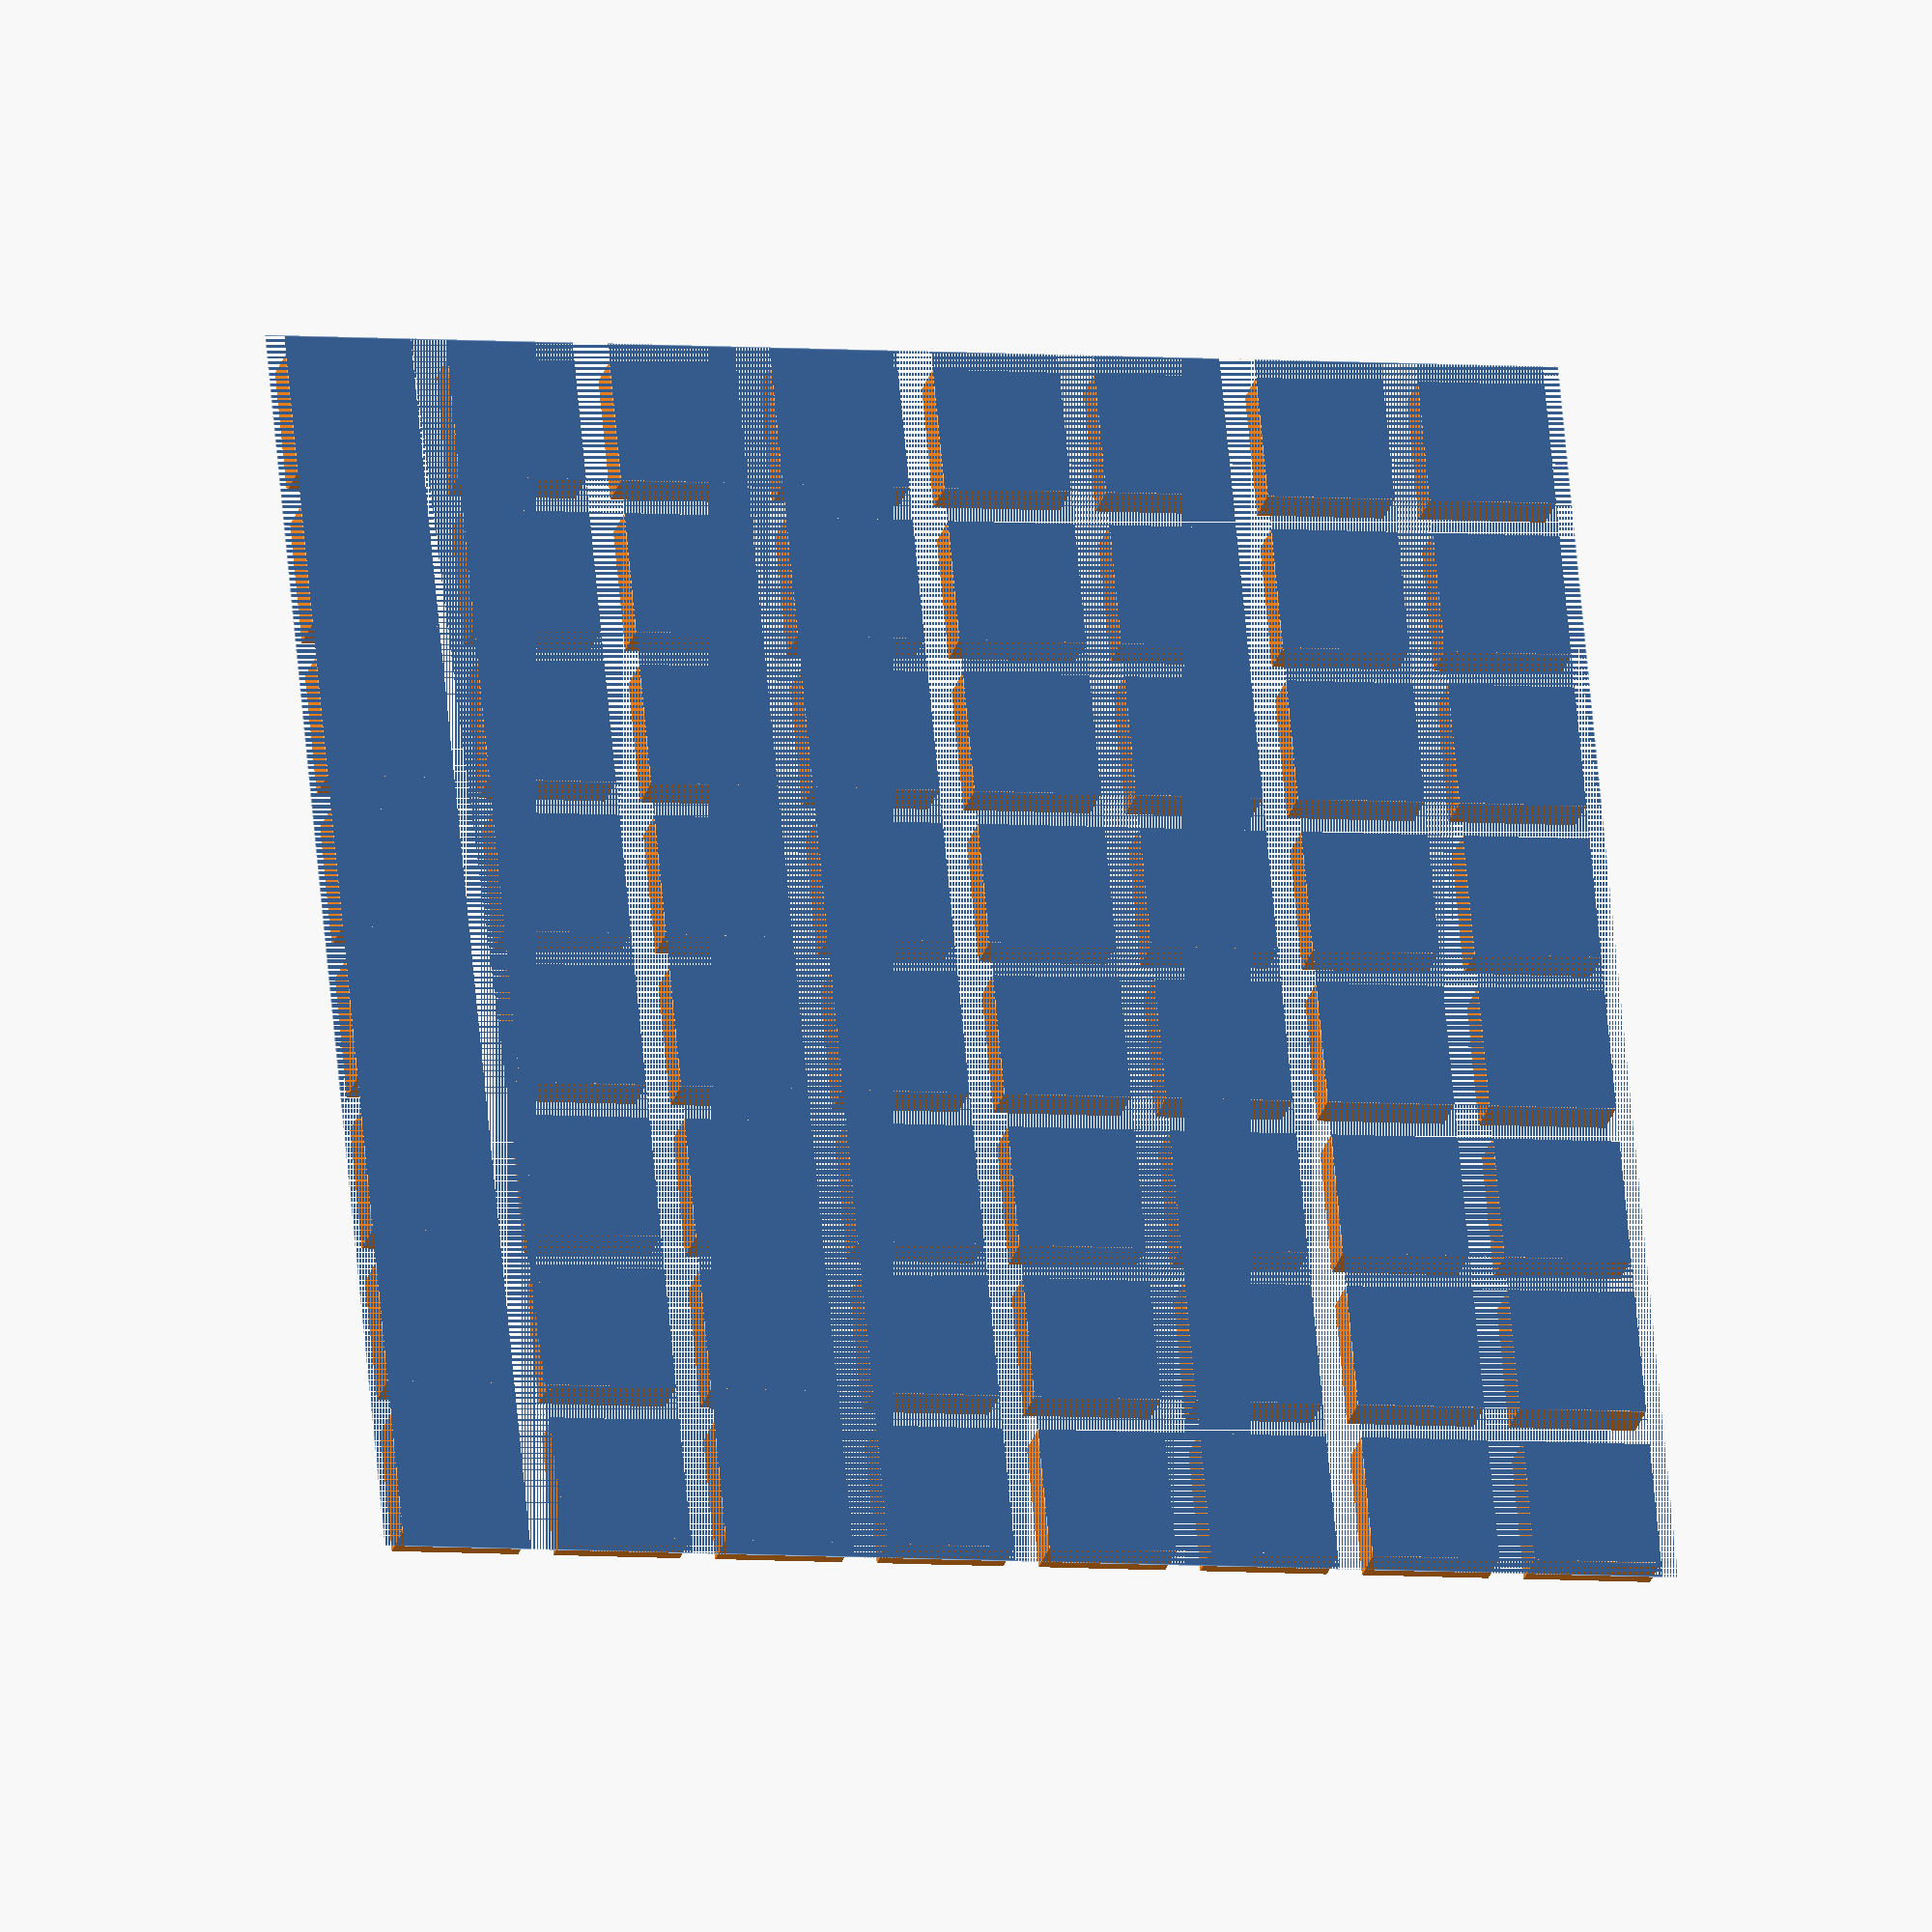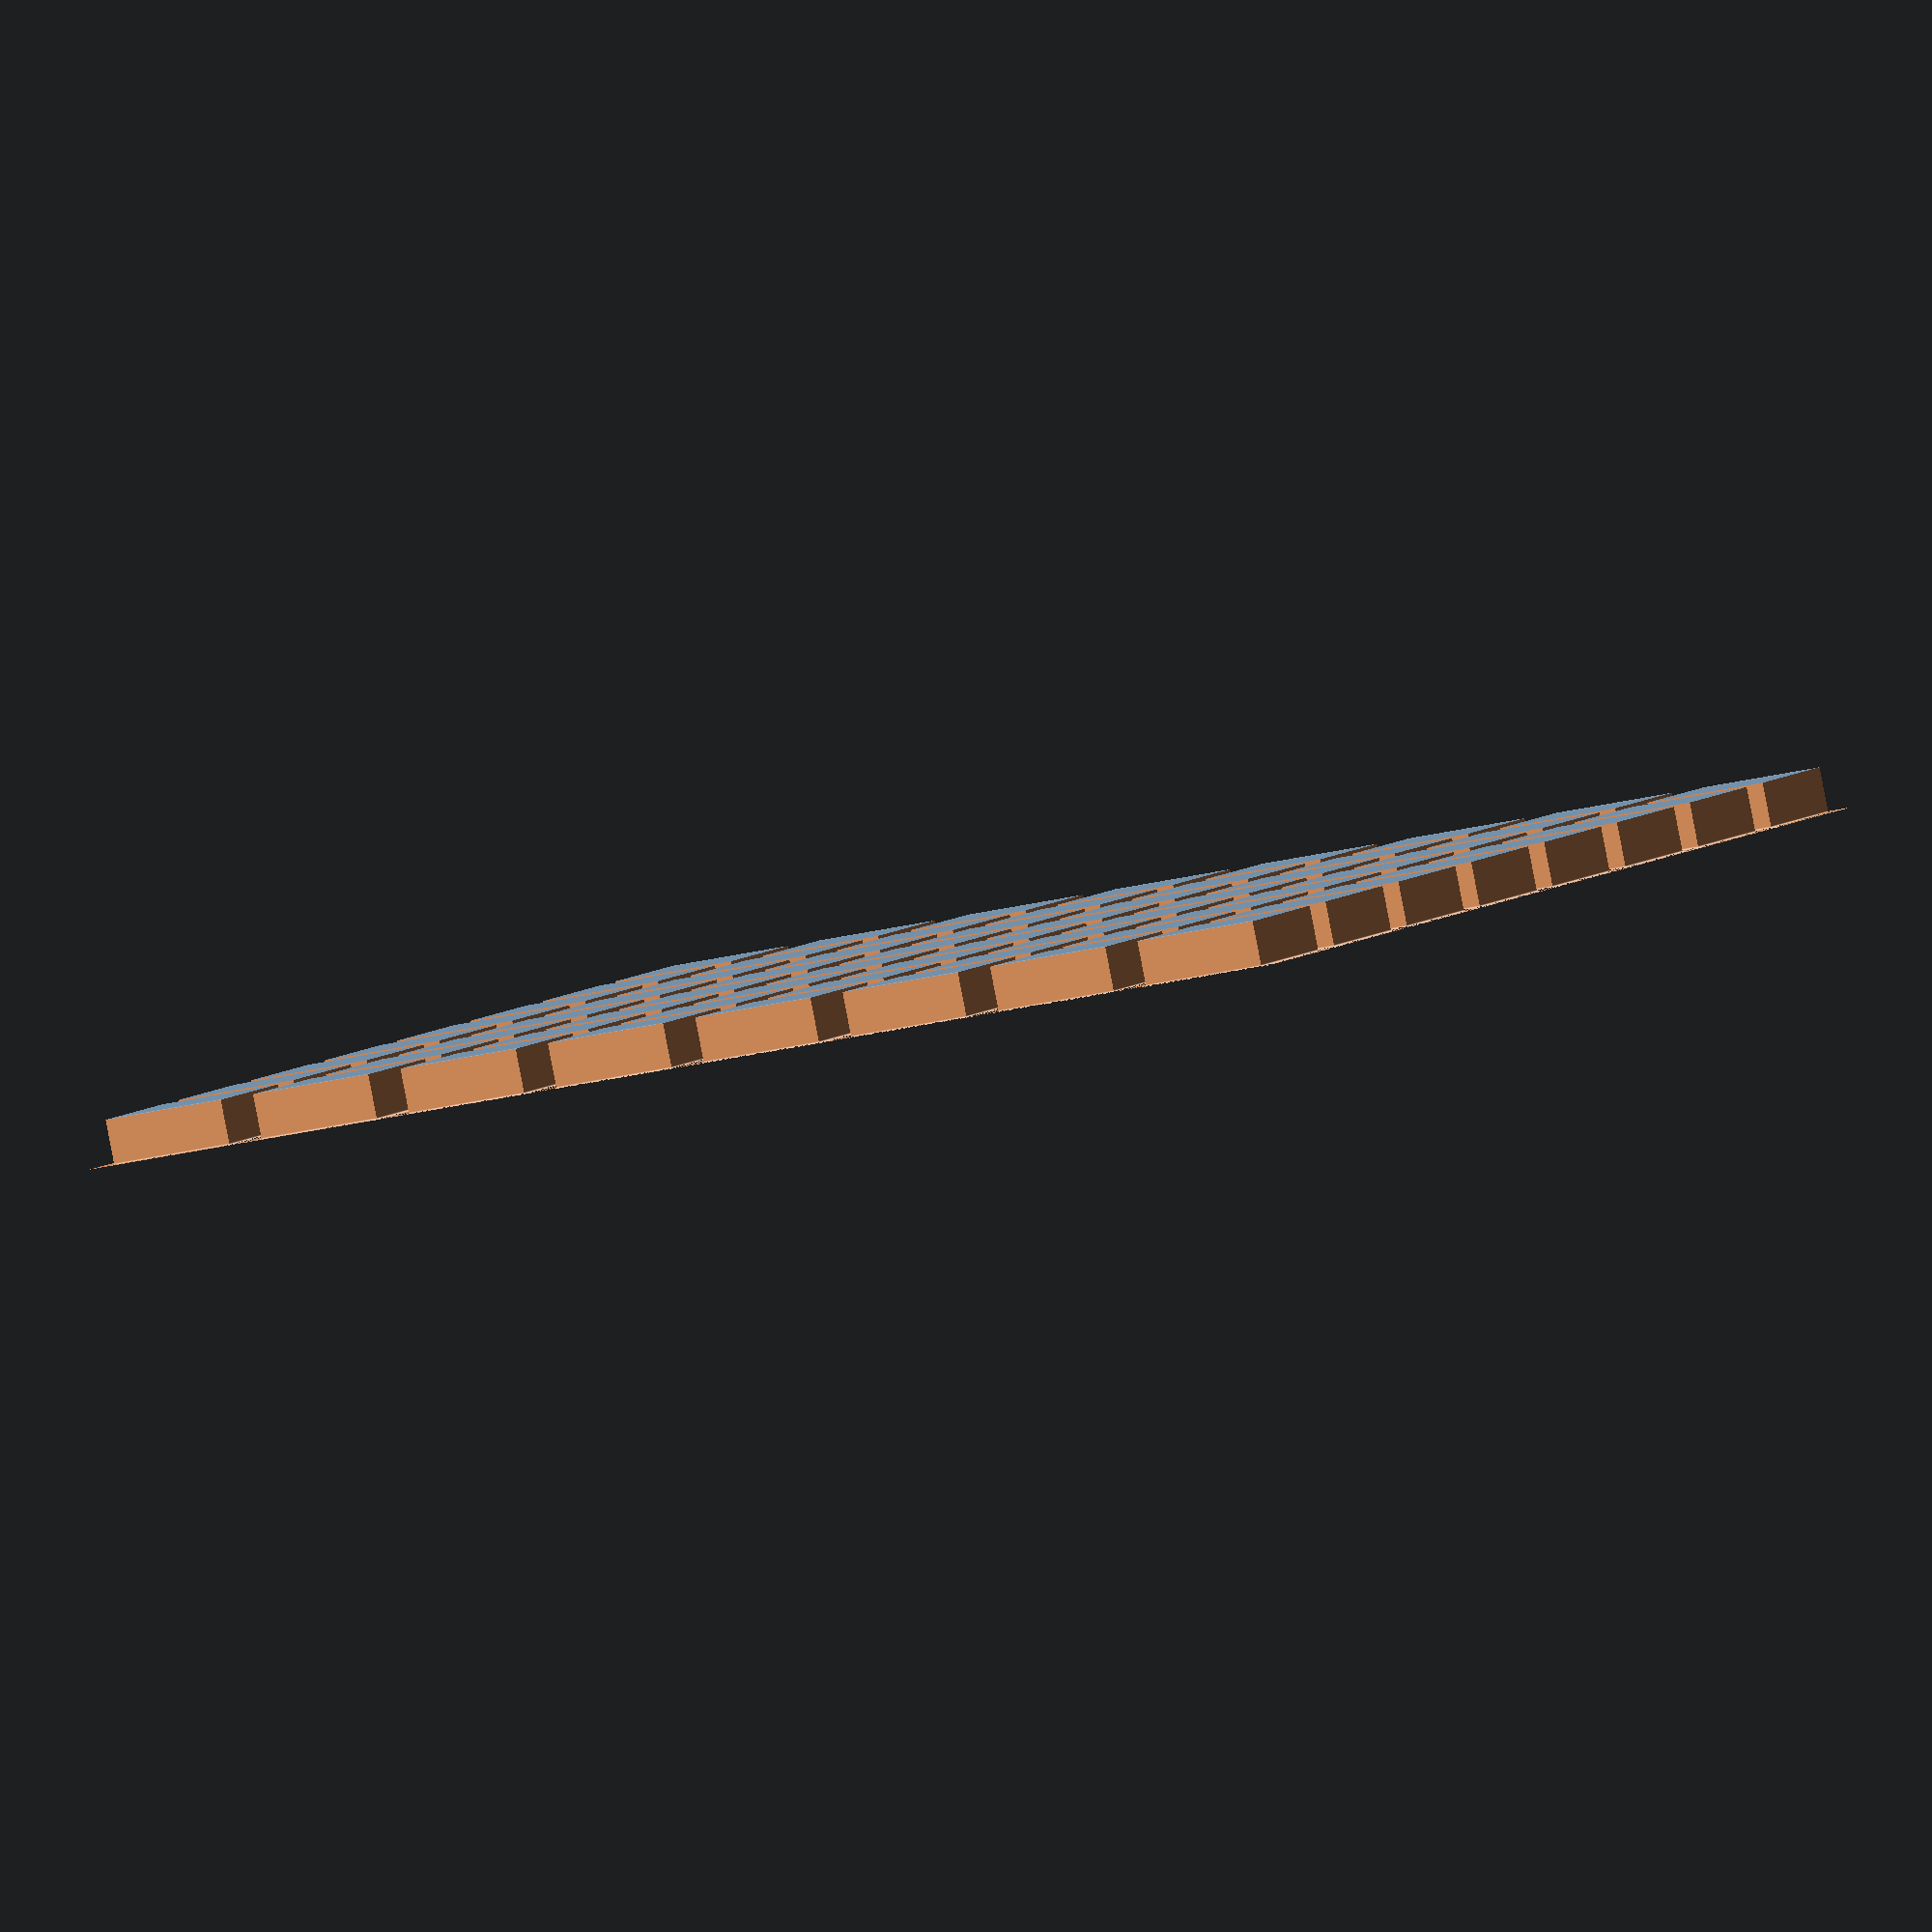
<openscad>

letters = [ 
    ["D", "I", "O", "N", "C", "E", "Z", "S"],
    ["N", "U", "S", "I", "E", "T", "V", "E"],
    ["C", "I", "N", "O", "C", "H", "O", "I"],
    ["C", "U", "A", "T", "R", "E", "O", "S"],
    ["Y", "M", "E", "N", "O", "S", "M", "E"],
    ["C", "U", "A", "R", "T", "O", "D", "I"],
    ["V", "E", "I", "N", "T", "I", "E", "A"],
    ["D", "C", "I", "N", "E", "Z", "C", "O"],    
];

$fn = 64;
max = 66;   // led side?
s = 66/8;
d_h = 5;    // led dividers?
w_h = 10;   // face height
b_h = 5;    // dividers height
c_h = 35;   // base height
letter_depth = w_h+1;

diffusers_height = 2.25;

font_face = "stencil std";
font_brand = "futura";

module face()
{
	for (r = [0:7])
	{
		for (c = [0:7])
		{
			#translate([r*s + s/2+.4, c*s+s/2+.5, 0])
				linear_extrude(height = letter_depth+1)
					text(
						letters[7-c][r], 
						font = font_face,
						size=6, 
						$fn=20, 
						valign="center", 
						halign = "center"
					);
		}
	}
}

module case_front()
{
	difference()
	{
		union()
		{
			translate([-5,-5,0]) 	cube([5,max+6+5, w_h]);	// left side
			translate([max+1,-5,0])	cube([5,max+6+5, w_h]); // right side 
			translate([0,max+1,0]) 	cube([max+2, 5, w_h]);	// top
			translate([-1,-5,0])	cube([max+3, 5, w_h]); 	// bottom
		}
		
		// mounting holes
		
		translate([-1.5,-1.5,0]) 			cylinder(d=2.4,h=w_h-2);	// ll 
		translate([max+1+1.5,-5+3.5,0]) 	cylinder(d=2.4,h=w_h-2);	// lr
		translate([-1.5,max+1+1.5,0]) 		cylinder(d=2.4,h=w_h-2);	// ul
		translate([max+1+1.5,max+1+1.5,0])	cylinder(d=2.4,h=w_h-2);	// ur 
	}
}

module dividers(w=1)
{
	for (x = [0:8])
	{
		translate([s*x, 1, 0]) cube([w,max,d_h]);
		translate([0, s*x,0]) cube([max+1, w, d_h]);
	}
}

module clock_face()
{
	difference()
	{
		union()
		{
			translate([0,0,w_h-1]) cube([max+1,max+1,1]);
			translate([0,0,b_h]) dividers();
		}
		face();
	}
	case_front();
}

module diffusers()
{
	difference()
	{
		translate([1,1,0]) cube([max,max,diffusers_height]);
		dividers(1.8);
	}	
    //translate([1,1,diffusers_height]) cube([max,max,0.30]);
}

module standoff( height, width_bottom, width_top)
{
	difference()
	{
		cylinder(d1=width_bottom,d2=width_top,h=height);
		translate([0,0,height-10+1])	cylinder(d=2.5, h=10);
	}
}

module case_back()
{
	difference()
	{
		union()
		{
			cube([max+1, max+1, 2]);
			translate([   -5,  -5, 0]) 		cube([5    , max+6+5, c_h]);	// left side
			translate([max+1,  -5, 0])		cube([5    , max+6+5, c_h]);    // right side 
			translate([    0, max, 0]) 	    cube([max+2,       6, c_h]);	// top
			translate([   -1,  -5, 0])		cube([max+2,       6, c_h]); 	// bottom
            
            // reinforcement bottom left
            translate([ -1, -1, 0])      
                linear_extrude(height = c_h, convexity = 10, twist = 0)
                polygon(points=[[0,0],[10,0],[0,10]], paths=[[0,1,2]]);

            // reinforcement bottom right
            #translate([ -1, max+1, 0])      
                linear_extrude(height = c_h, convexity = 10, twist = 0)
                polygon(points=[[0,0],[10,0],[0,-10]], paths=[[0,1,2]]);
            
            // reinforcement top left
            translate([ max+1, -1, 0])      
                linear_extrude(height = esp_height+2, convexity = 10, twist = 0)
                polygon(points=[[0,0],[-9,0],[0,9]], paths=[[0,1,2]]);
            
            // reinforcement top right
            translate([ max+1, max+1, 0])      
                linear_extrude(height = esp_height+2, convexity = 10, twist = 0)
                polygon(points=[[0,0],[-11,0],[0,-11]], paths=[[0,1,2]]);
		}
		
		// mount holes 
        screwDeep = 17;
		translate([     -1.5,      -1.5, 0]) 	cylinder(d=3,h=c_h+1);	// ll 
		translate([max+1+1.5,    -5+3.5, 0]) 	cylinder(d=3,h=c_h+1);	// lr
		translate([     -1.5, max+1+1.5, 0]) 	cylinder(d=3,h=c_h+1);	// ul
		translate([max+1+1.5, max+1+1.5, 0])	cylinder(d=3,h=c_h+1);	// ur 
		
		translate([     -1.5,      -1.5, 0]) 	cylinder(d=5.5,h=c_h-screwDeep);	// ll 
		translate([max+1+1.5,    -5+3.5, 0]) 	cylinder(d=5.5,h=c_h-screwDeep);	// lr
		translate([     -1.5, max+1+1.5, 0]) 	cylinder(d=5.5,h=c_h-screwDeep);	// ul
		translate([max+1+1.5, max+1+1.5, 0])	cylinder(d=5.5,h=c_h-screwDeep);	// ur 
        
        // ventilation grill
        tol = 0.2;
        translate([14,16.5,0])	
             difference(){
               linear_extrude(height = 10)
               cube([16,30,10]);
               for (y=[0:6:30]){
                   translate([0,y,0]){
                     cube([20,3,5]);
                   }
               }
             }
        
        // slots for LED connector
        led_connector_deep = 9;
		#translate([max-12, max-0.5, c_h-led_connector_deep])	cube([12, 4.5, led_connector_deep]); 	
		#translate([     1,      -3, c_h-led_connector_deep])	cube([12, 10, led_connector_deep]);
            
		// power socket cutout
		translate([5,(max/2),0])
			 cylinder(d=9,h=6, center=true);
		
        // brand
        /*
		translate([max/2+15,max/2,0.3]) rotate([180,0,90])
					linear_extrude(height = 0.3)
					text(
						"Word-Clock", 
						font = font_brand,
						size=6, 
						$fn=20, 
						valign="center", 
						halign = "center"
					);
        */
	}
    
    // debug modules
    //#translate([6, 13, 3])	cube([28, 40, 23]); 	// AC-DC
    //#translate([35, 3, 5])	cube([31, 60, 18]); 	// ESP
    
    // strandoffs
    width_bottom = 8;
    width_top = 8;
    
	// standoffs for AC-DC
    acdc_height = 24;
    acdc_length = 50;
    acdc_x = 5+5+9;
    acdc_y = 8;
	translate([acdc_x, acdc_y             , 2]) standoff(acdc_height, width_bottom, width_top);
	translate([acdc_x, acdc_y+acdc_length , 2]) standoff(acdc_height, width_bottom, width_top);
    
	// standoffs for ESP 
    esp_height = 21;
    esp_width = 25;
    esp_length = 52;
    esp_x = 5+5+28;
    esp_y = 6;
	translate([esp_x          , esp_y             , 2]) standoff(esp_height, width_bottom, width_top);
	translate([esp_x+esp_width, esp_y             , 2]) standoff(esp_height, width_bottom, width_top);
	translate([esp_x          , esp_y+esp_length  , 2]) standoff(esp_height, width_bottom, width_top);
	translate([esp_x+esp_width, esp_y+esp_length  , 2]) standoff(esp_height, width_bottom, width_top);
    
    // aditional supports for AC-DC
	#translate([acdc_x-(width_top/2), 0    , 2])    cube([8,8,14]);
	#translate([acdc_x-(width_top/2), max-9, 2]) 	cube([8,9,14]);

    // aditional supports for ESP 
	#translate([esp_x-(width_top/2),     0, 2])     cube([8,4.7,esp_height]);
	#translate([esp_x-(width_top/2), max-6.5, 2])   cube([8,7,esp_height]); 
}

// uncomment for clock face
//translate([-15,0,10]) rotate([0,180,0]) clock_face();

// uncomment for led diffusers
translate([0,-80,0]) diffusers();

// uncomment for back of case
//case_back();


</openscad>
<views>
elev=26.1 azim=5.3 roll=165.9 proj=o view=edges
elev=87.8 azim=296.3 roll=10.9 proj=o view=edges
</views>
